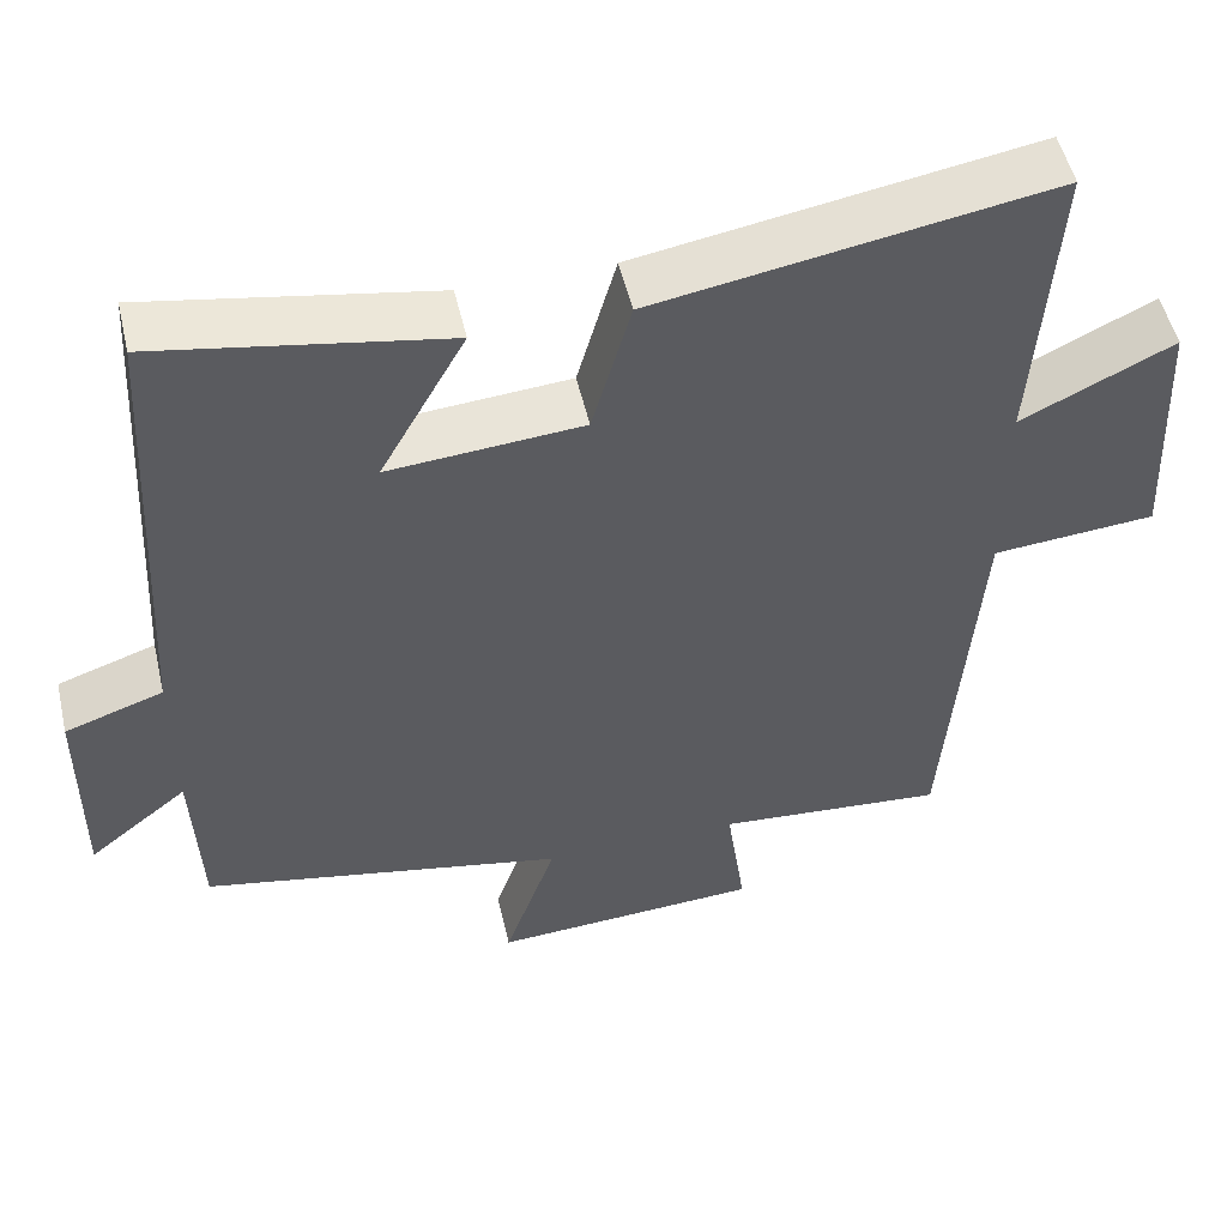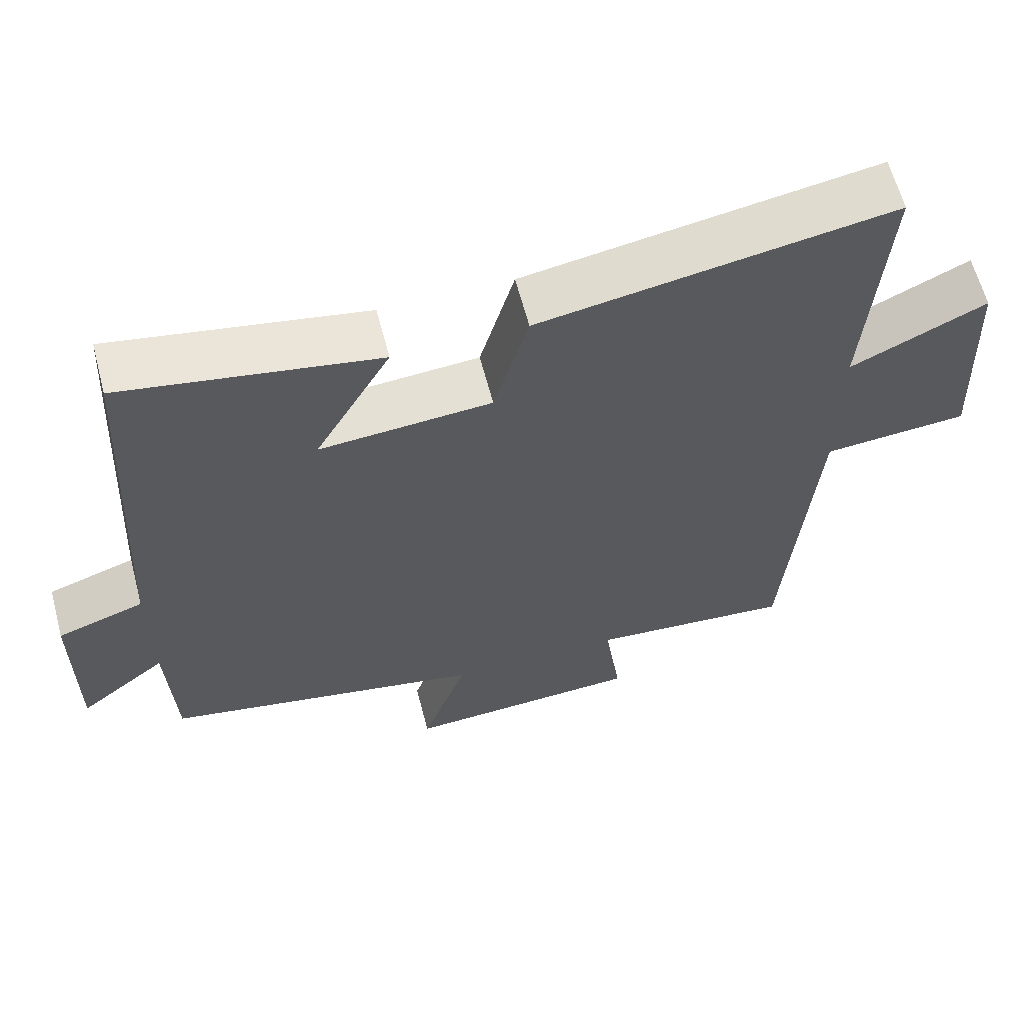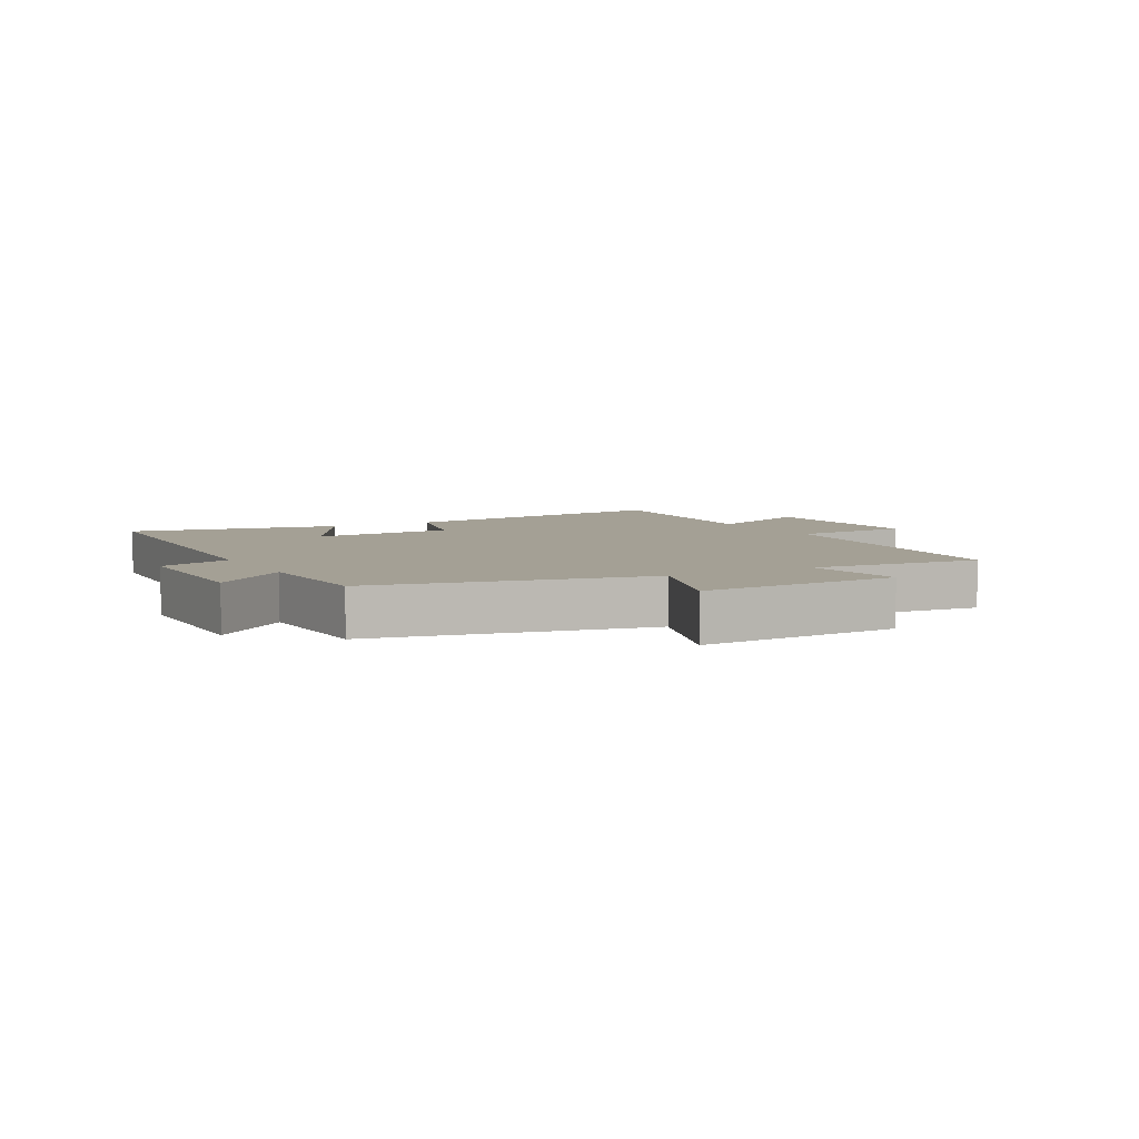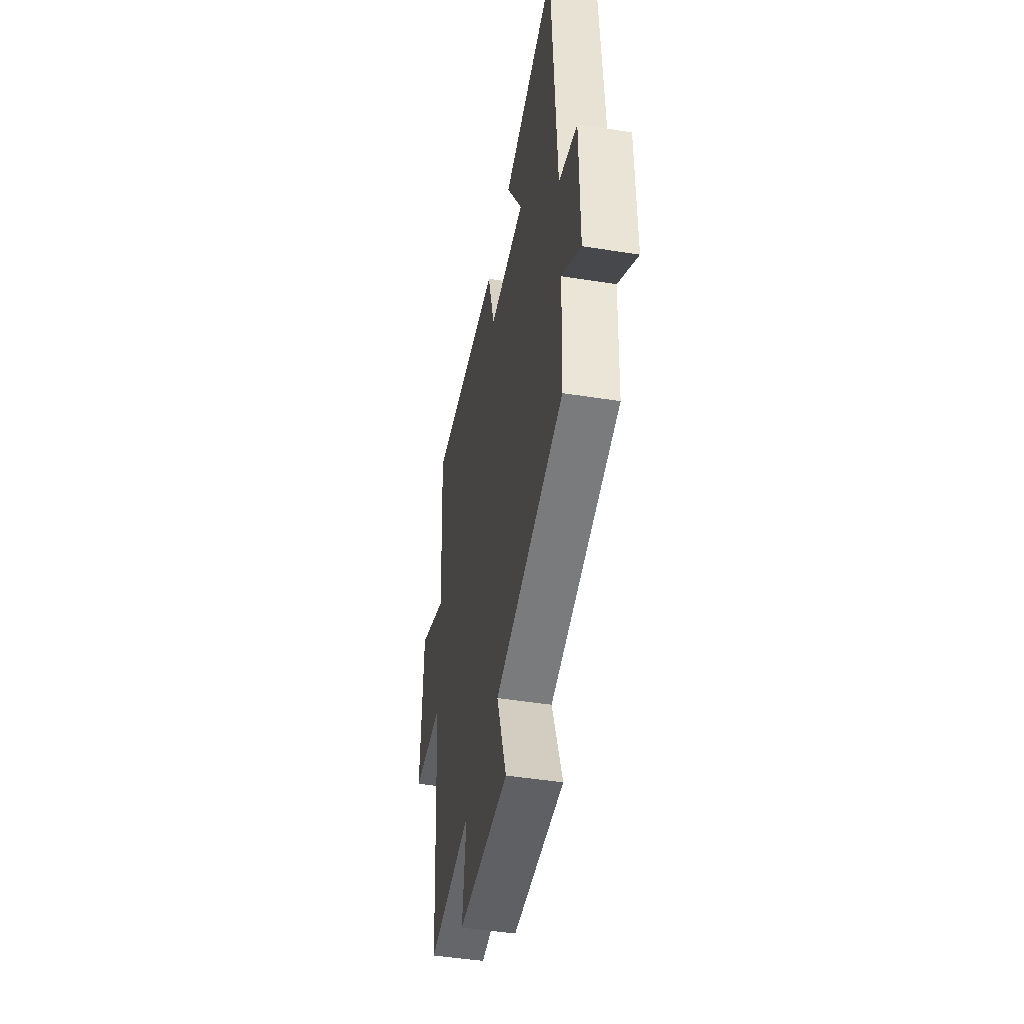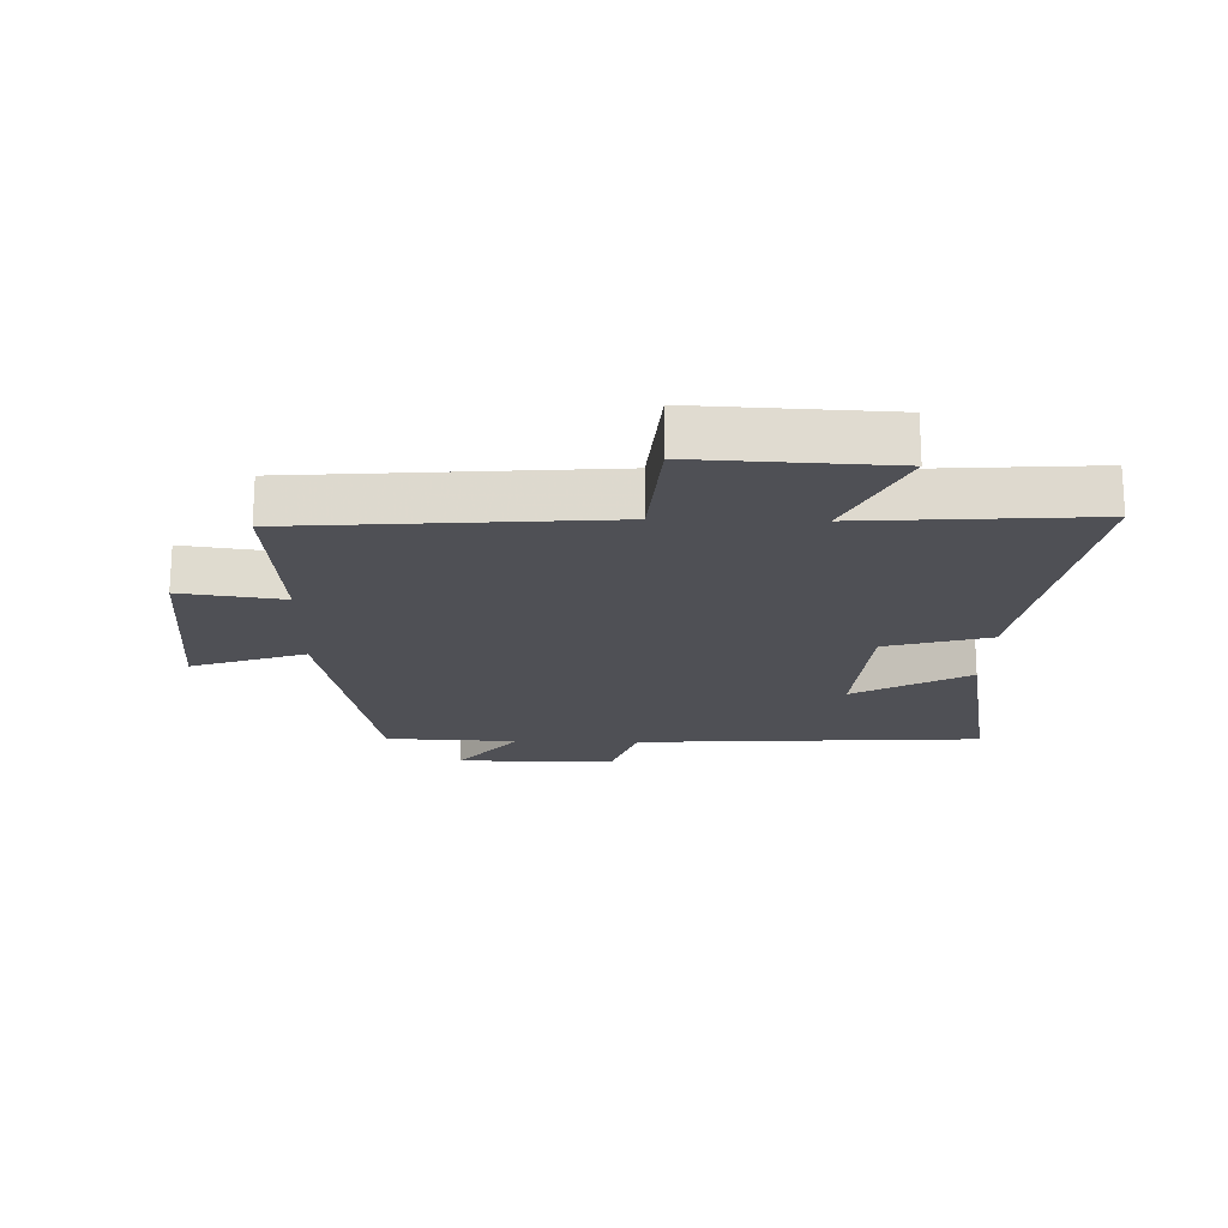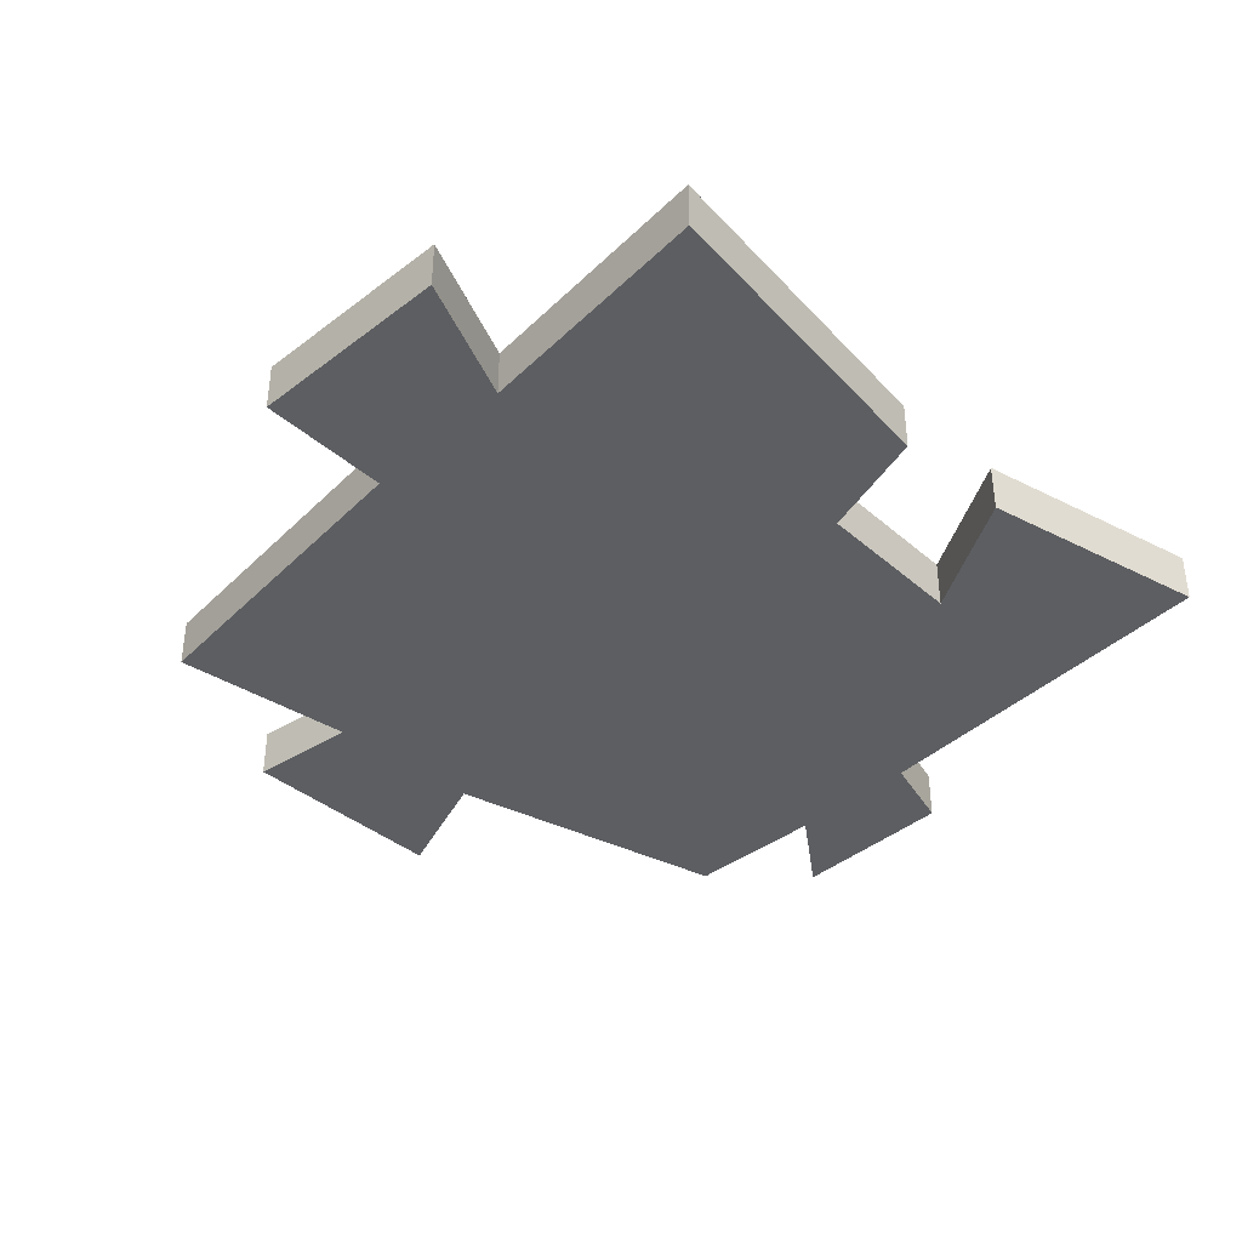
<metadata>
{"format":"obj","ext":"obj","renderer":"f3d","projection":"perspective","resolution":1024,"background":"white","views":[{"elev":52.0,"azim":166.9,"up":"+Z"},{"elev":62.5,"azim":165.3,"up":"+Z"},{"elev":5.7,"azim":151.5,"up":"+Y"},{"elev":-47.0,"azim":79.8,"up":"+Z"},{"elev":-19.3,"azim":-91.5,"up":"+Y"},{"elev":-38.1,"azim":-43.4,"up":"+Y"}]}
</metadata>
<code>
v -0.525 0.07 0.579
v -0.051 0.07 0.5
v -0.004 0.07 0.333
v 0.228 0.07 0.315
v 0.125 0.07 0.5
v 0.468 0.07 0.562
v 0.5 0.07 0.001
v 0.618 0.07 -0.039
v 0.62 0.07 -0.295
v 0.5 0.07 -0.199
v 0.491 0.07 -0.412
v 0.052 0.07 -0.5
v 0.115 0.07 -0.683
v -0.209 0.07 -0.665
v -0.186 0.07 -0.5
v -0.462 0.07 -0.523
v -0.5 0.07 -0.025
v -0.696 0.07 -0.009
v -0.682 0.07 0.299
v -0.5 0.07 0.211
v -0.525 0 0.579
v -0.051 0 0.5
v -0.004 0 0.333
v 0.228 0 0.315
v 0.125 0 0.5
v 0.468 0 0.562
v 0.5 0 0.001
v 0.618 0 -0.039
v 0.62 0 -0.295
v 0.5 0 -0.199
v 0.491 0 -0.412
v 0.052 0 -0.5
v 0.115 0 -0.683
v -0.209 0 -0.665
v -0.186 0 -0.5
v -0.462 0 -0.523
v -0.5 0 -0.025
v -0.696 0 -0.009
v -0.682 0 0.299
v -0.5 0 0.211
f 17 18 19 20
f 15 16 17 20
f 1 2 3
f 20 1 3
f 15 20 3
f 12 13 14 15
f 15 3 4
f 12 15 4
f 11 12 4
f 10 11 4
f 7 8 9 10
f 7 10 4
f 4 5 6 7
f 40 39 38 37
f 40 37 36 35
f 23 22 21
f 23 21 40
f 23 40 35
f 35 34 33 32
f 24 23 35
f 24 35 32
f 24 32 31
f 24 31 30
f 30 29 28 27
f 24 30 27
f 27 26 25 24
f 1 21 22 2
f 2 22 23 3
f 3 23 24 4
f 4 24 25 5
f 5 25 26 6
f 6 26 27 7
f 7 27 28 8
f 8 28 29 9
f 9 29 30 10
f 10 30 31 11
f 11 31 32 12
f 12 32 33 13
f 13 33 34 14
f 14 34 35 15
f 15 35 36 16
f 16 36 37 17
f 17 37 38 18
f 18 38 39 19
f 19 39 40 20
f 20 40 21 1

</code>
